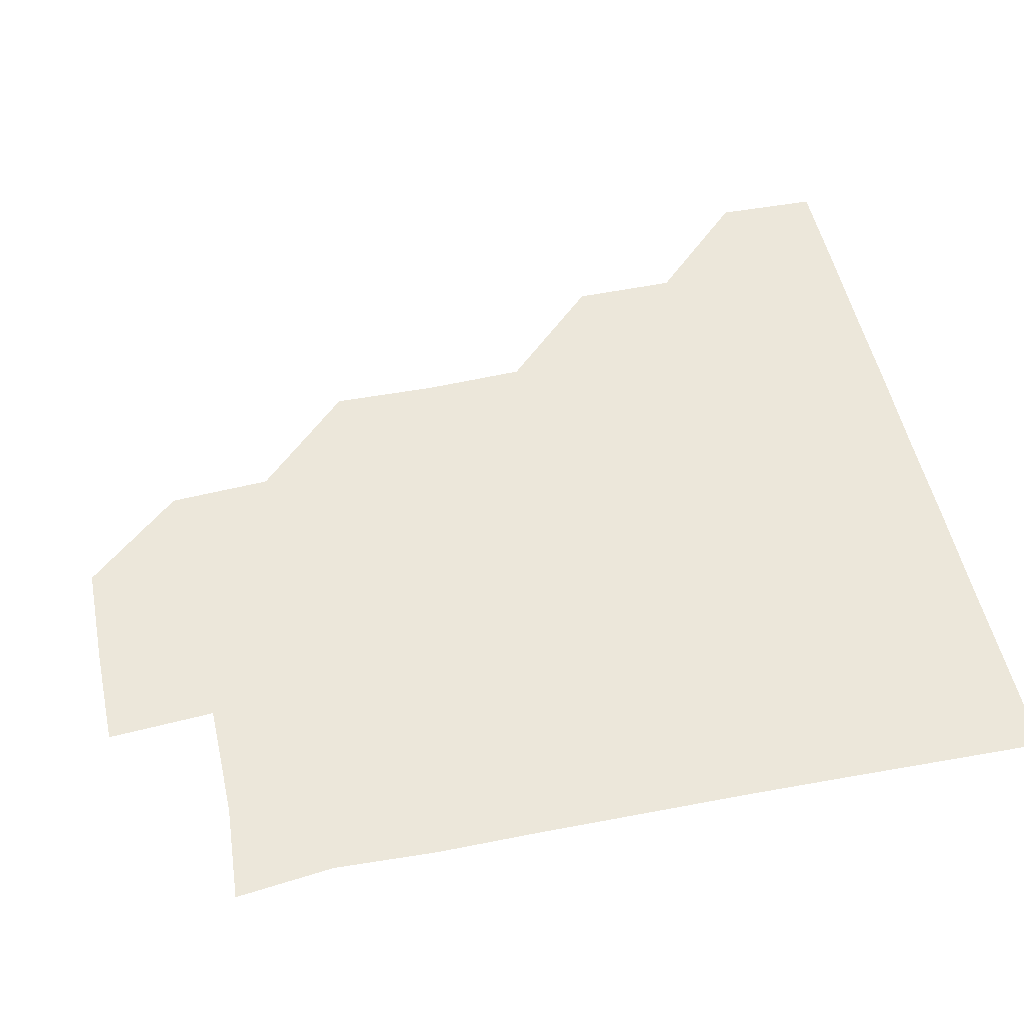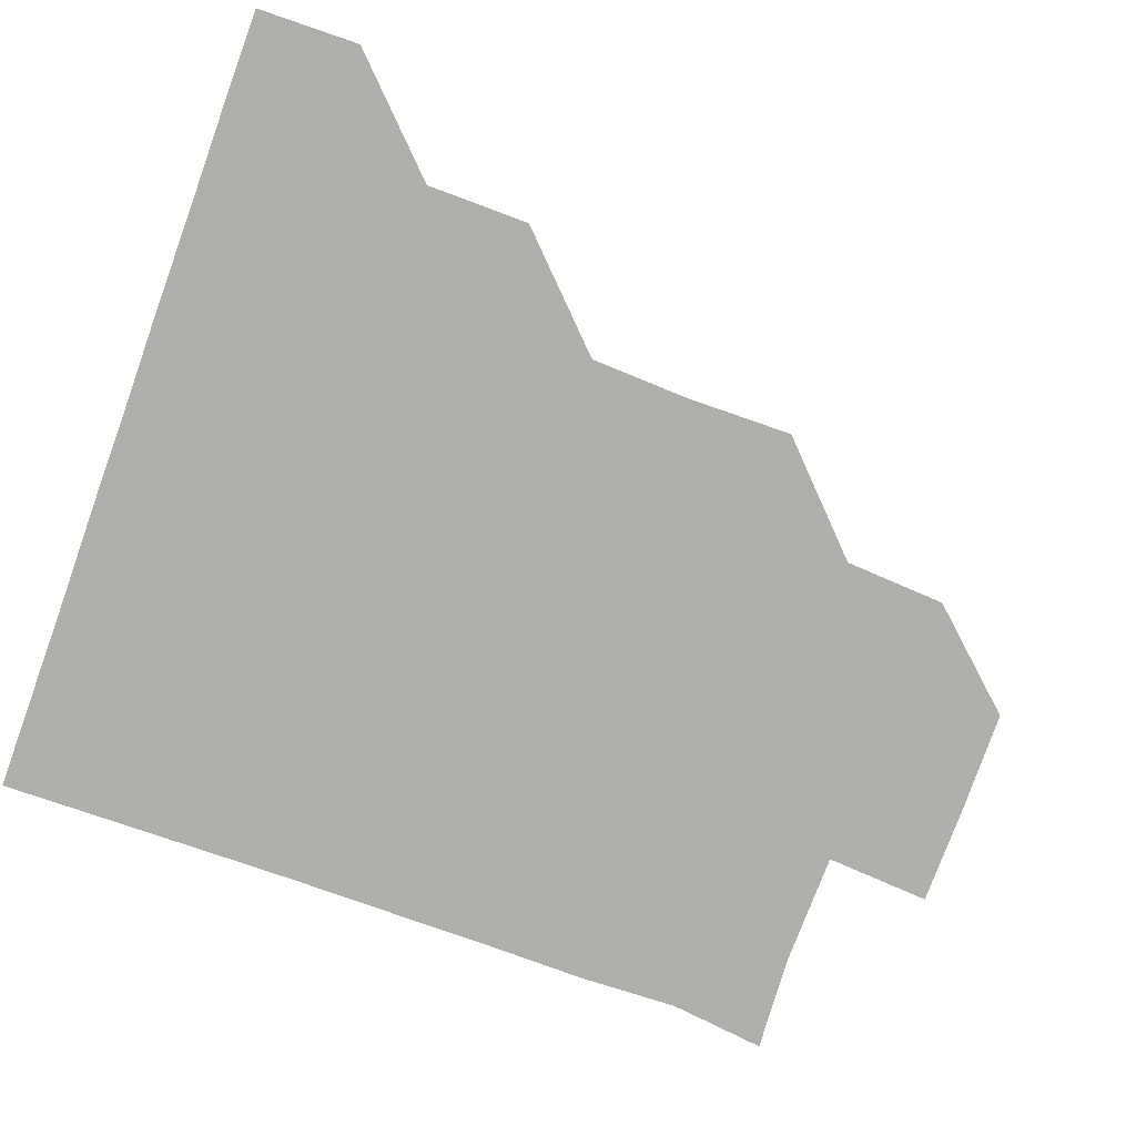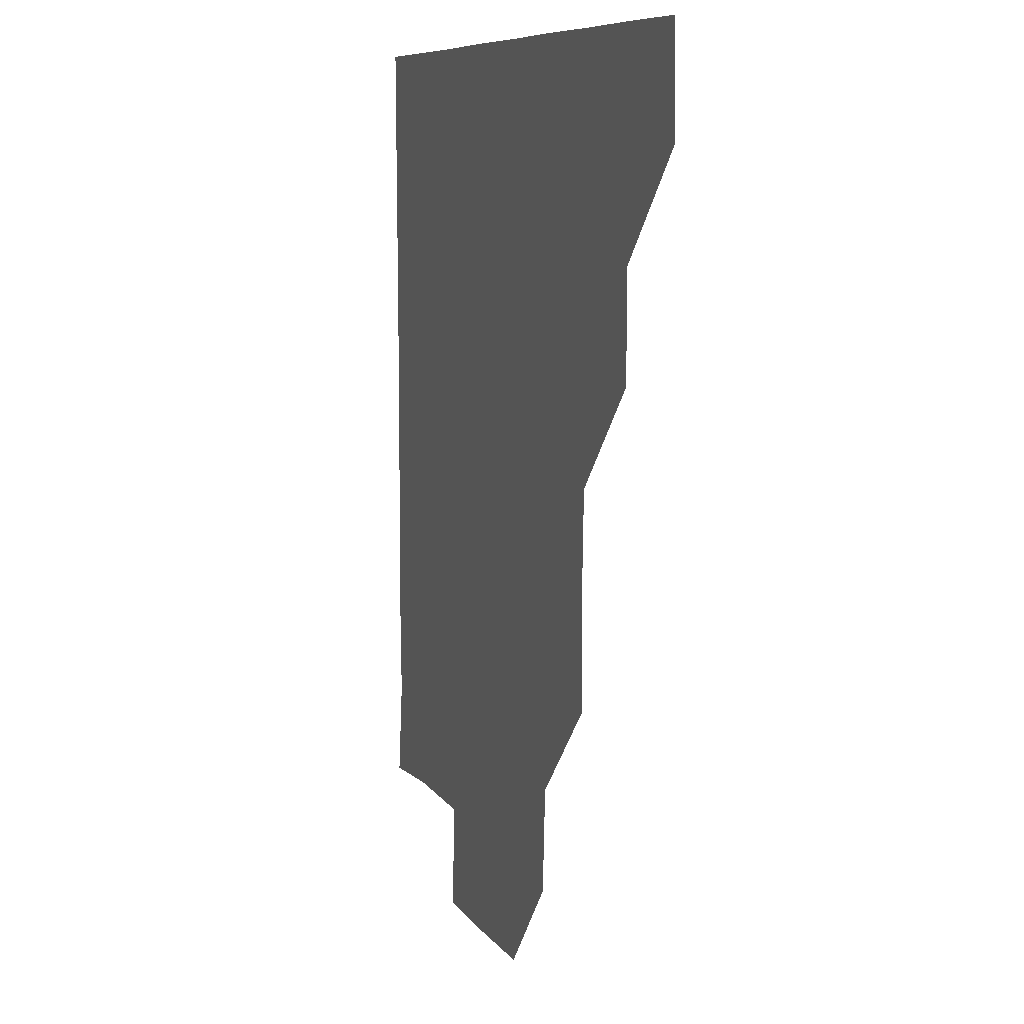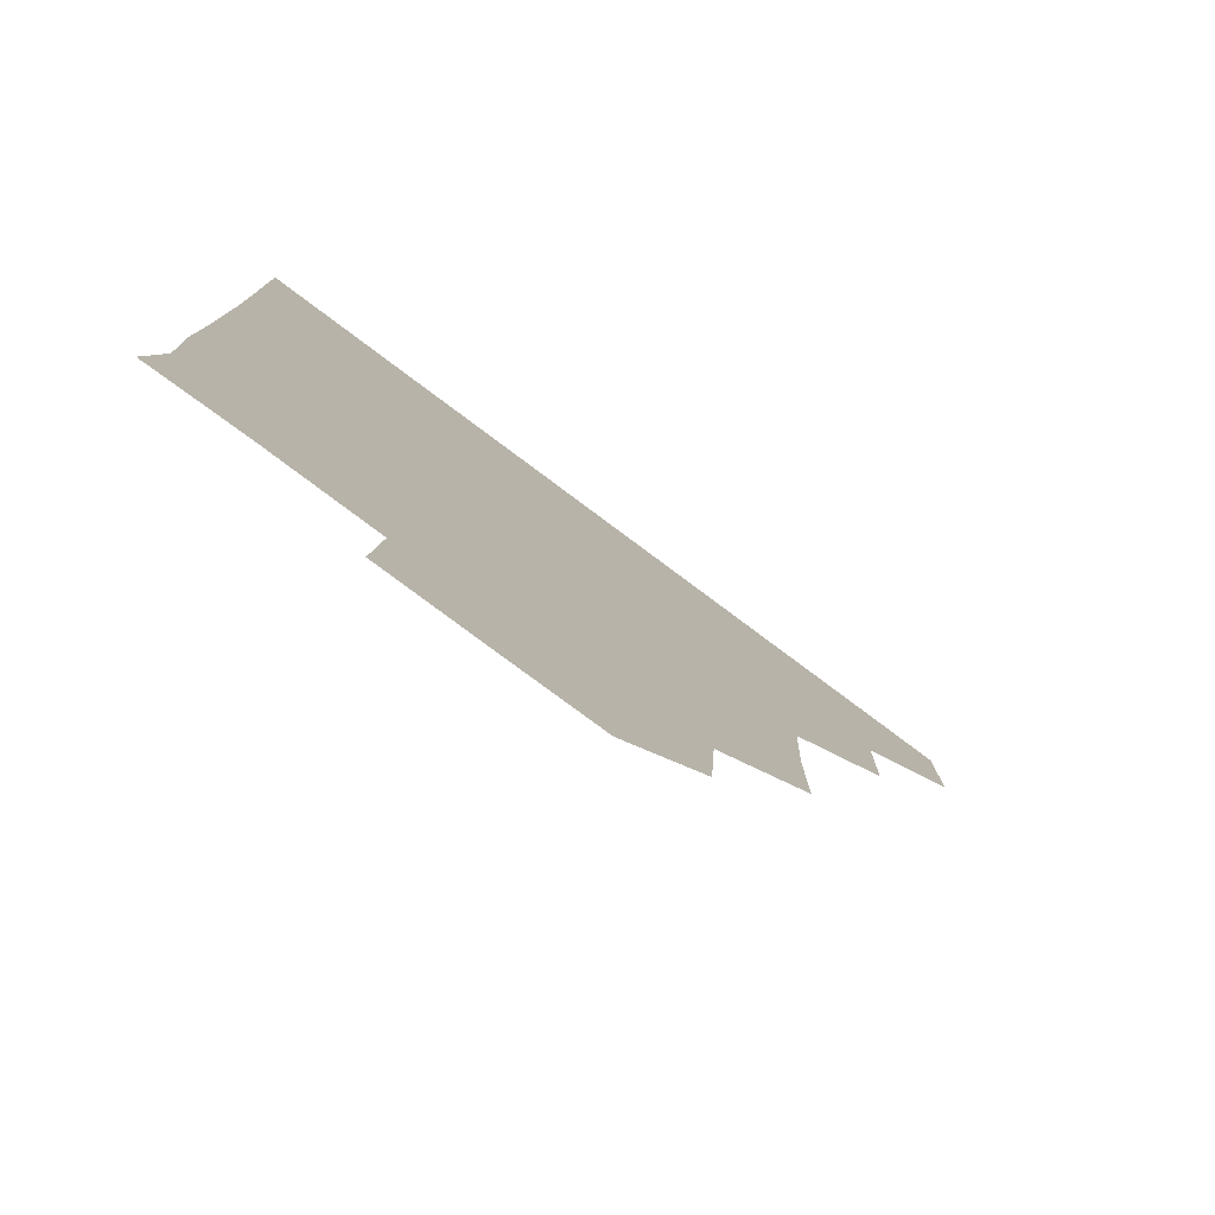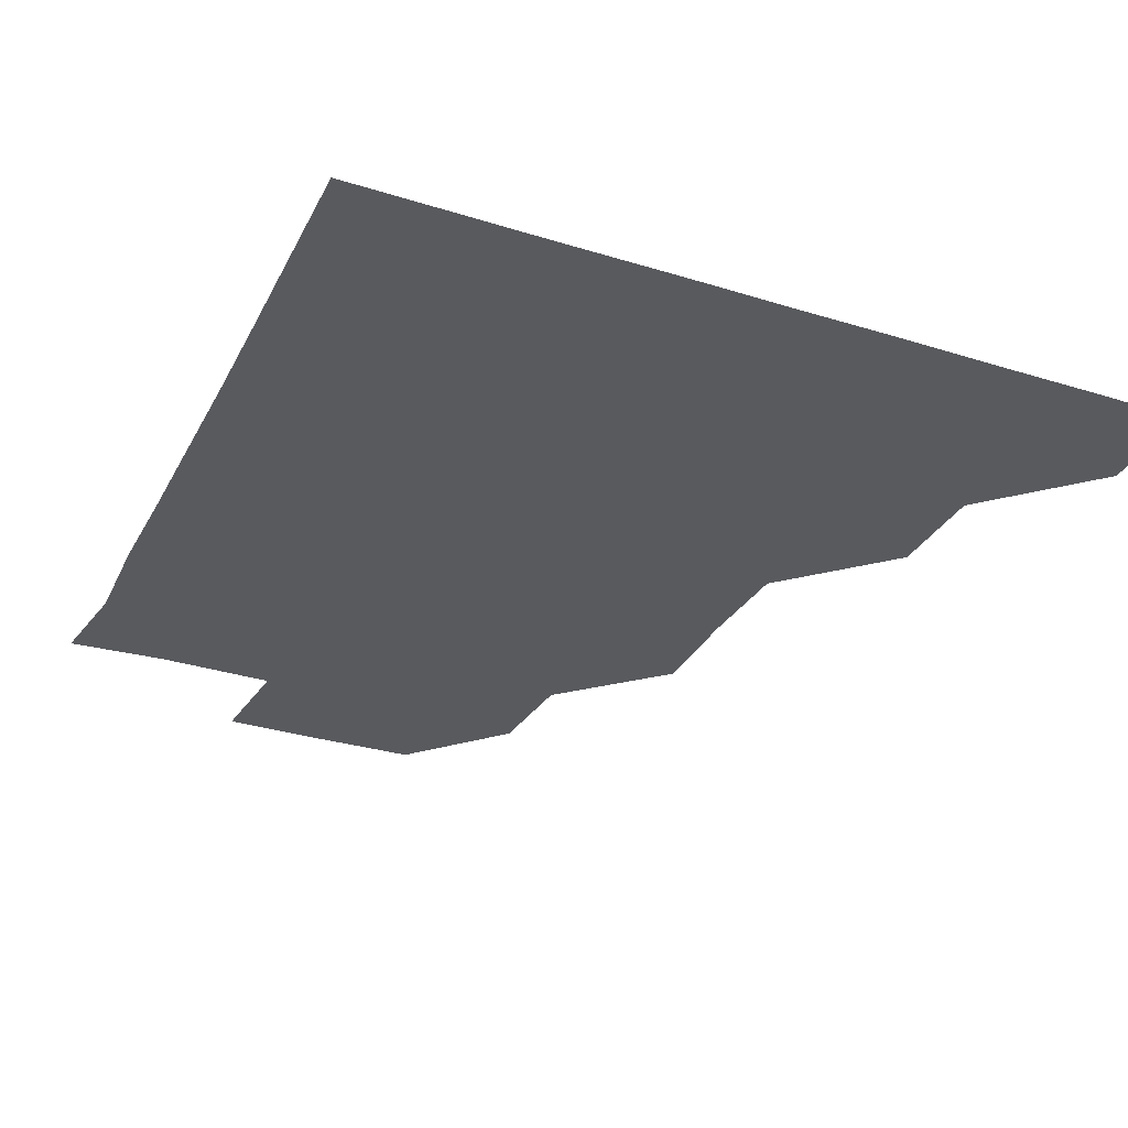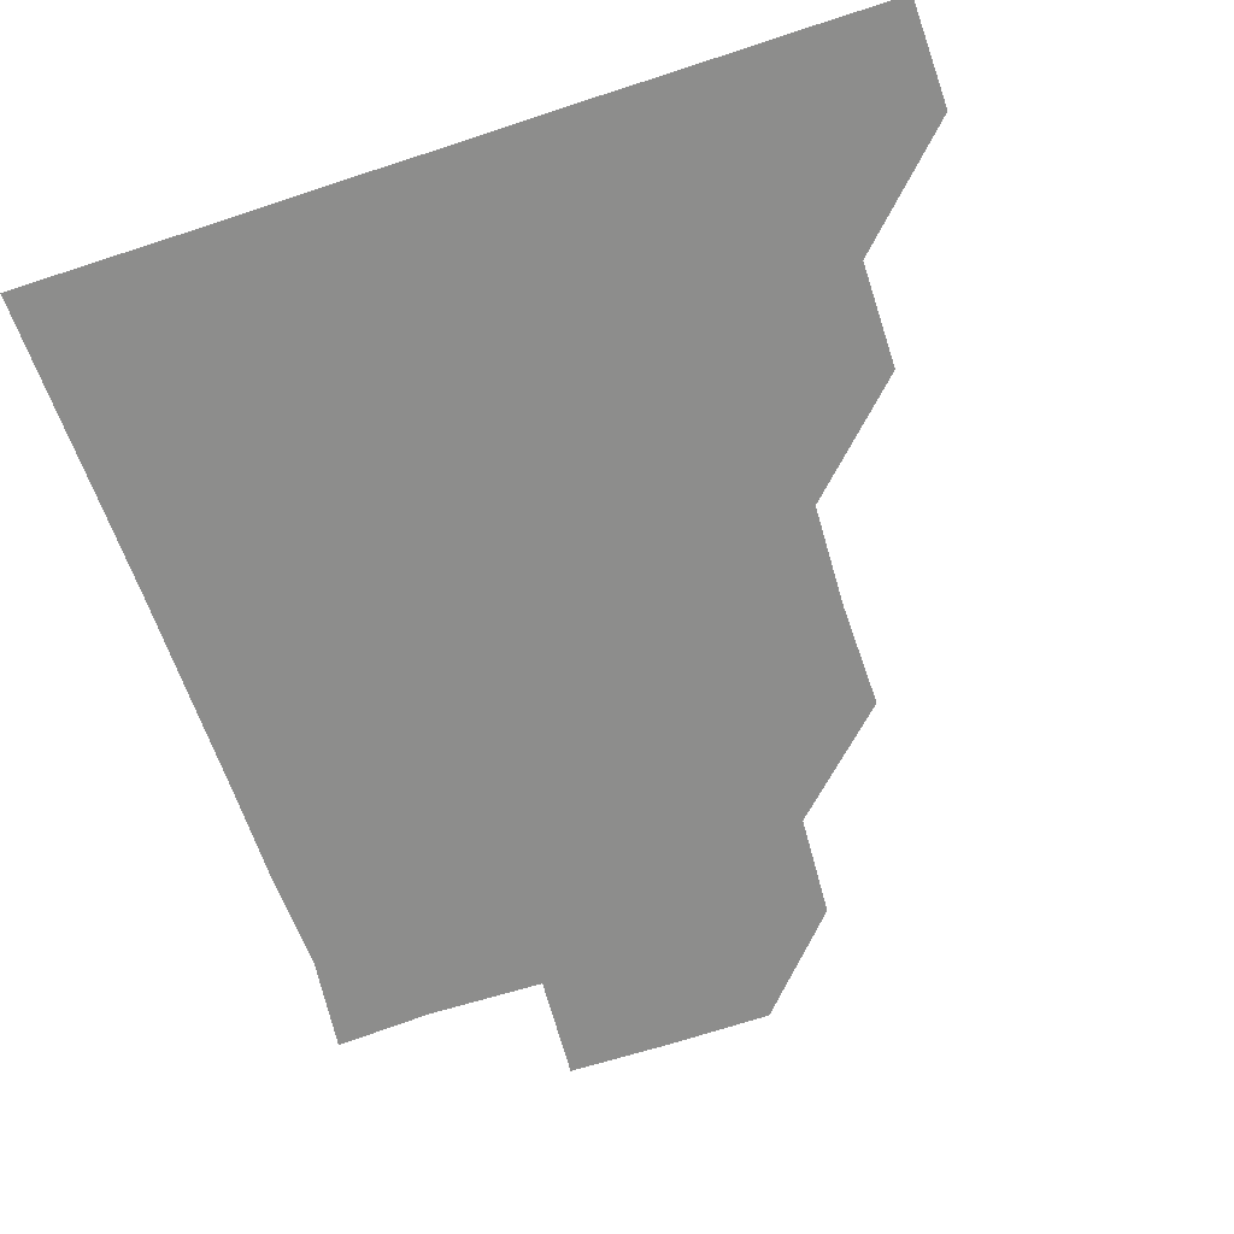
<metadata>
{"format":"obj","ext":"obj","renderer":"f3d","projection":"perspective","resolution":1024,"background":"white","views":[{"elev":51.2,"azim":78.0,"up":"+Z"},{"elev":-77.6,"azim":-109.9,"up":"+Z"},{"elev":8.2,"azim":-108.8,"up":"+Y"},{"elev":-79.4,"azim":143.3,"up":"+Y"},{"elev":-31.3,"azim":156.0,"up":"+Z"},{"elev":-64.4,"azim":-161.6,"up":"+Z"}]}
</metadata>
<code>
v 450.8 390.5 0
v 451.3 420.9 0
v 481.3 329.7 0
v 481.1 360.3 0
v 481.5 391.4 0
v 481 421.1 0
v 512.4 238.3 0
v 512.8 269.5 0
v 511.6 299.7 0
v 511.6 332 0
v 511.4 361.5 0
v 511.1 391 0
v 511 421 0
v 543.9 178.8 0
v 542.1 209.2 0
v 541.7 242.5 0
v 541.4 271.1 0
v 541.4 301.5 0
v 541.1 331.4 0
v 541.3 361.5 0
v 541.1 391 0
v 540.9 421.1 0
v 569.9 150 0
v 571.9 182.4 0
v 571.7 212.7 0
v 571.4 241.6 0
v 571.3 271.7 0
v 571.3 301.8 0
v 571.1 331.3 0
v 571.1 361.2 0
v 571.1 391 0
v 571 421 0
v 600.4 149.5 0
v 600.9 182.4 0
v 601.1 211.8 0
v 601.1 241.9 0
v 601 271.9 0
v 601 301.9 0
v 601.2 331.4 0
v 601.1 361.3 0
v 601.2 391 0
v 600.8 421.1 0
v 630.8 149.7 0
v 628.7 181.1 0
v 630.8 212.3 0
v 630.7 242.4 0
v 631 271.9 0
v 631 301.4 0
v 630.9 331.8 0
v 631.1 361.5 0
v 631.1 391.1 0
v 631 420.9 0
v 663.3 181.5 0
v 659.8 212.8 0
v 660.2 242 0
v 660.1 272.1 0
v 660.2 302.3 0
v 660.6 331.7 0
v 660.9 361.5 0
v 661.1 391.3 0
v 661.1 421 0
v 692 179.7 0
v 688.5 208.4 0
v 689.6 238.2 0
v 689.4 268.5 0
v 689.5 298.9 0
v 689.6 329.7 0
v 690 360.4 0
v 690.5 391.2 0
v 691 421 0
f 4 5 1
f 1 5 2
f 5 6 2
f 9 10 3
f 3 10 4
f 10 11 4
f 4 11 5
f 11 12 5
f 5 12 6
f 12 13 6
f 15 16 7
f 7 16 8
f 16 17 8
f 8 17 9
f 17 18 9
f 9 18 10
f 18 19 10
f 10 19 11
f 19 20 11
f 11 20 12
f 20 21 12
f 12 21 13
f 21 22 13
f 23 24 14
f 14 24 15
f 24 25 15
f 15 25 16
f 25 26 16
f 16 26 17
f 26 27 17
f 17 27 18
f 27 28 18
f 18 28 19
f 28 29 19
f 19 29 20
f 29 30 20
f 20 30 21
f 30 31 21
f 21 31 22
f 31 32 22
f 23 33 24
f 33 34 24
f 24 34 25
f 34 35 25
f 25 35 26
f 35 36 26
f 26 36 27
f 36 37 27
f 27 37 28
f 37 38 28
f 28 38 29
f 38 39 29
f 29 39 30
f 39 40 30
f 30 40 31
f 40 41 31
f 31 41 32
f 41 42 32
f 33 43 34
f 43 44 34
f 34 44 35
f 44 45 35
f 35 45 36
f 45 46 36
f 36 46 37
f 46 47 37
f 37 47 38
f 47 48 38
f 38 48 39
f 48 49 39
f 39 49 40
f 49 50 40
f 40 50 41
f 50 51 41
f 41 51 42
f 51 52 42
f 44 53 45
f 53 54 45
f 45 54 46
f 54 55 46
f 46 55 47
f 55 56 47
f 47 56 48
f 56 57 48
f 48 57 49
f 57 58 49
f 49 58 50
f 58 59 50
f 50 59 51
f 59 60 51
f 51 60 52
f 60 61 52
f 53 62 54
f 62 63 54
f 54 63 55
f 63 64 55
f 55 64 56
f 64 65 56
f 56 65 57
f 65 66 57
f 57 66 58
f 66 67 58
f 58 67 59
f 67 68 59
f 59 68 60
f 68 69 60
f 60 69 61
f 69 70 61

</code>
